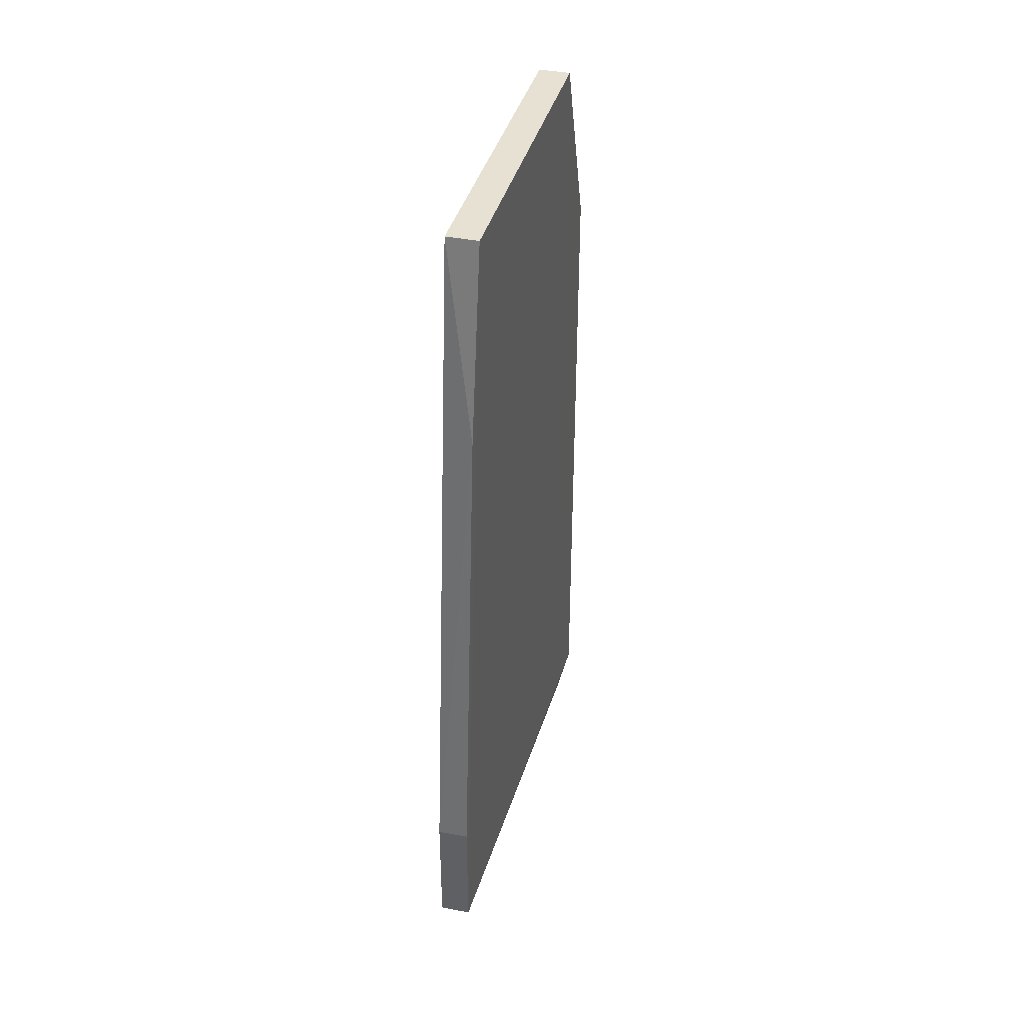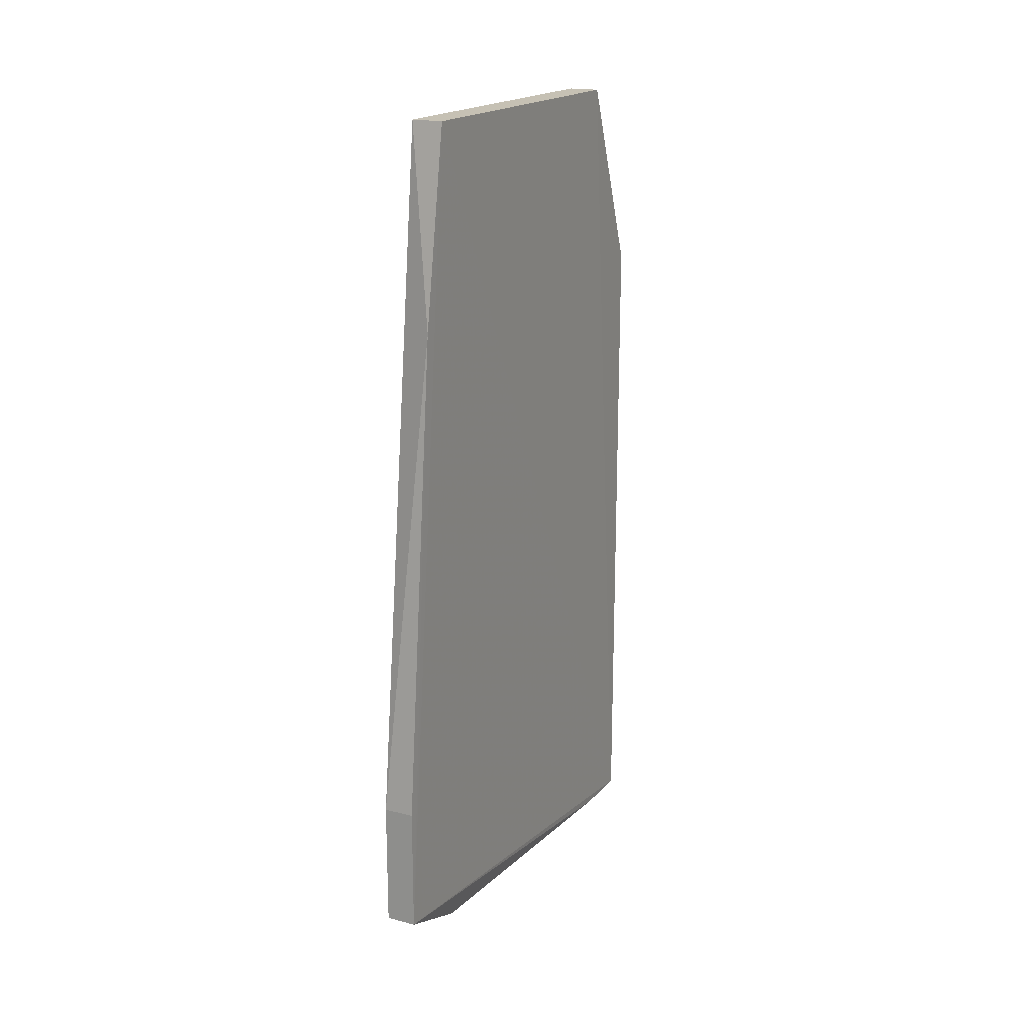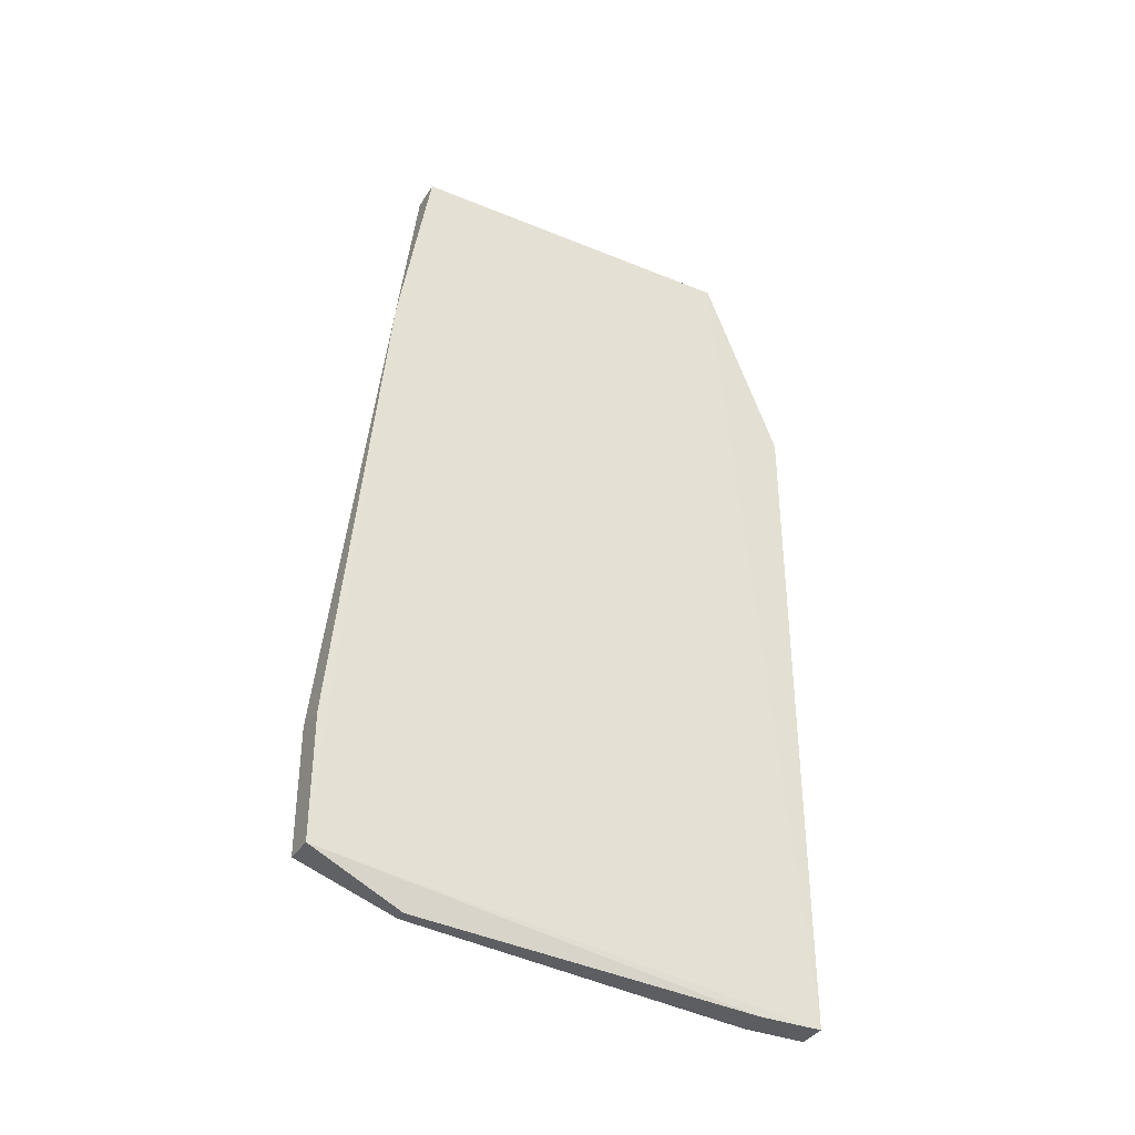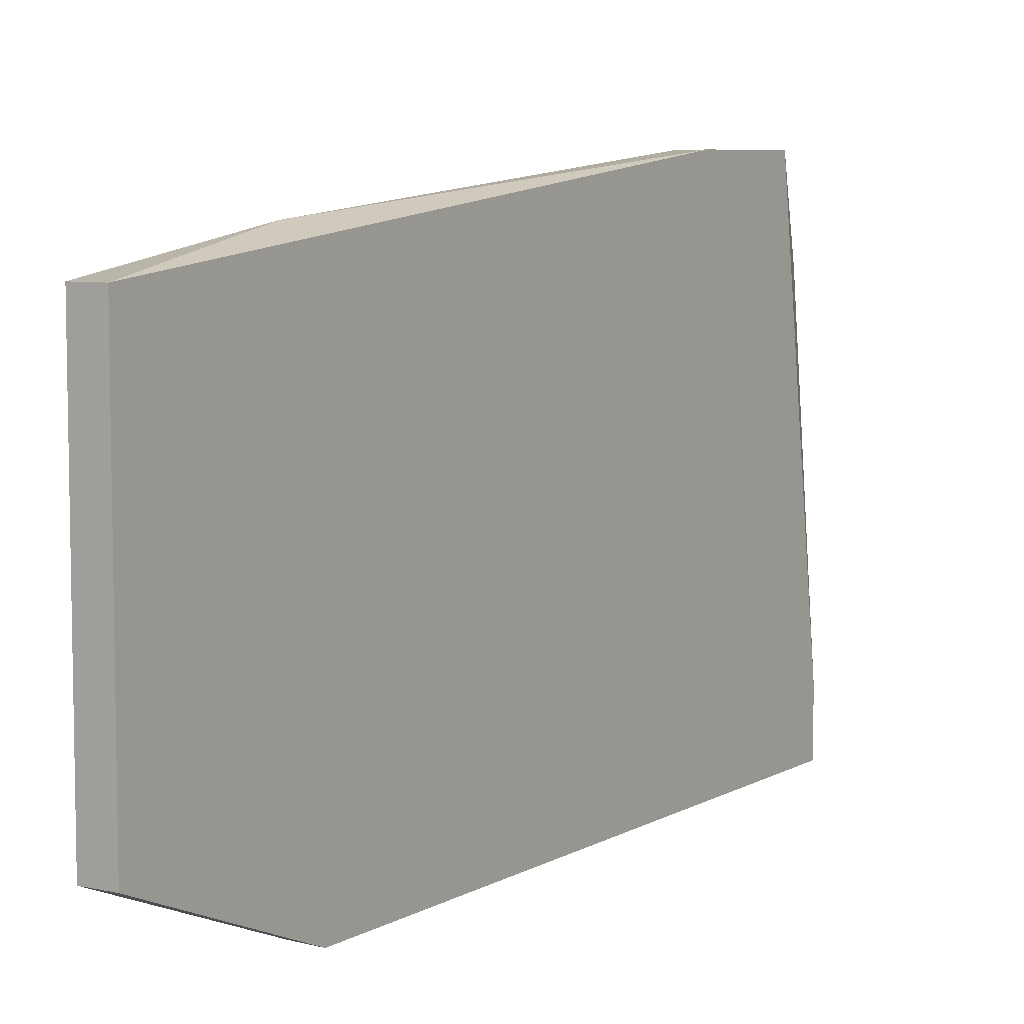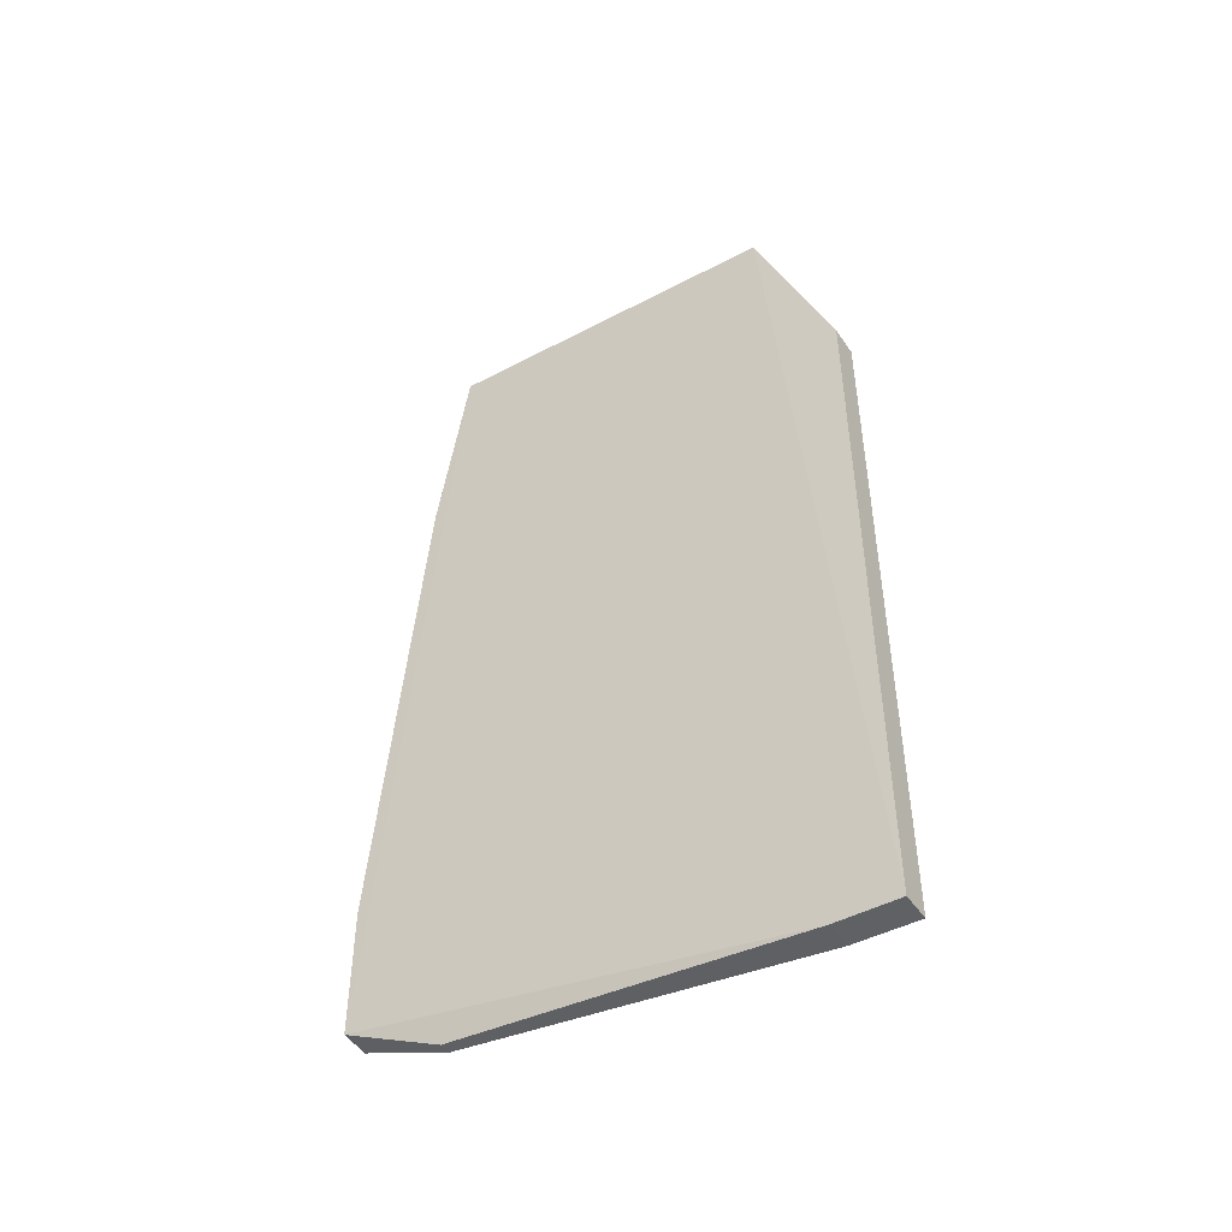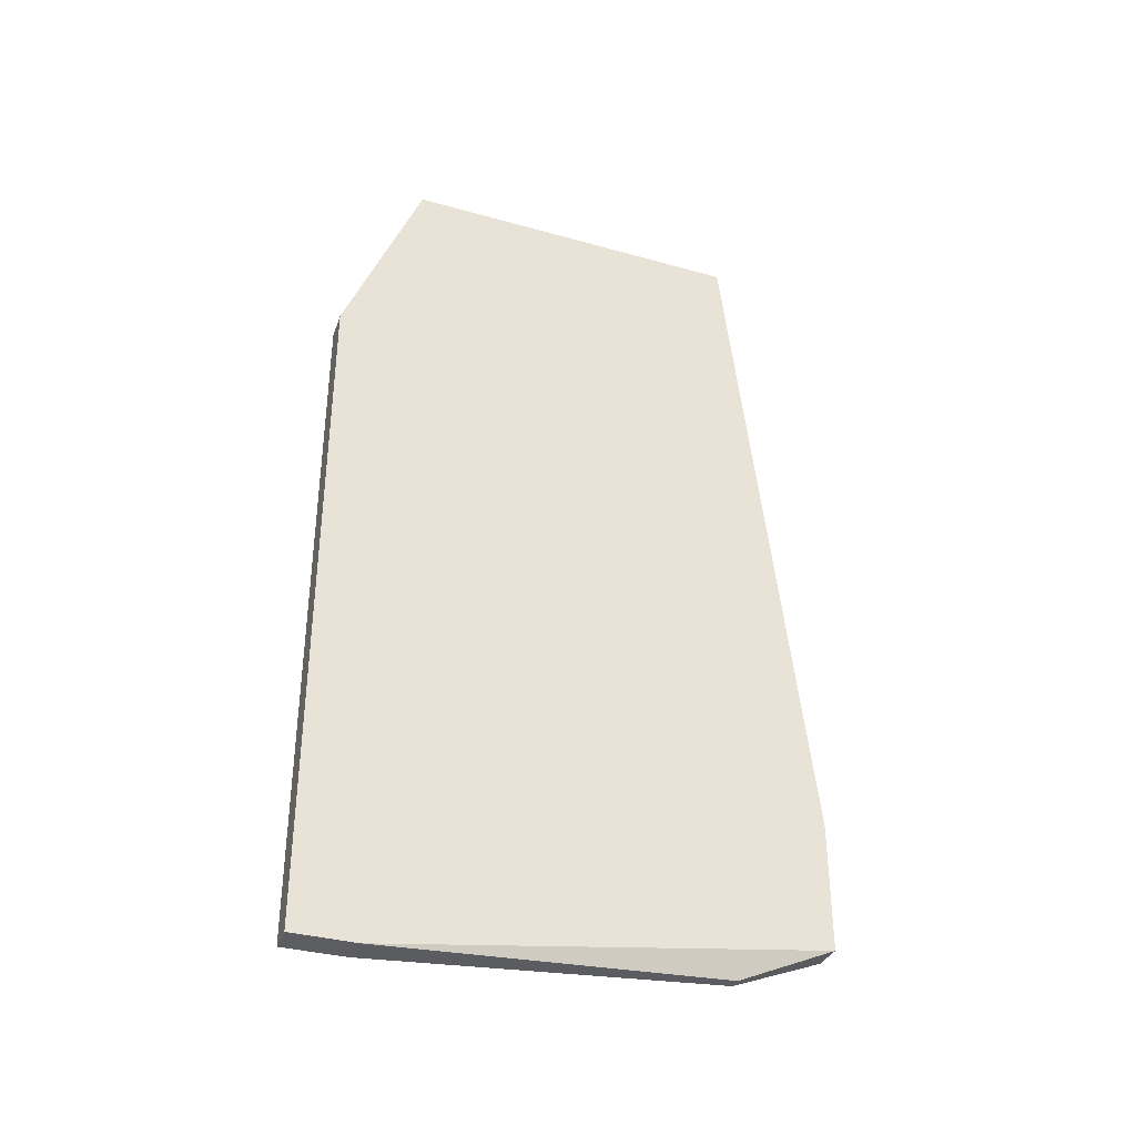
<metadata>
{"format":"obj","ext":"obj","renderer":"f3d","projection":"perspective","resolution":1024,"background":"white","views":[{"elev":38.6,"azim":14.4,"up":"+Y"},{"elev":18.6,"azim":27.1,"up":"+Y"},{"elev":-36.0,"azim":61.8,"up":"+Y"},{"elev":6.9,"azim":-147.1,"up":"+Z"},{"elev":-46.2,"azim":121.0,"up":"+Y"},{"elev":-35.6,"azim":-110.2,"up":"+Y"}]}
</metadata>
<code>
v 0.319 0.9603 -0.07112
v 0.3171 -0.1241 0.03242
v 0.3173 -0.2085 -0.639
v 0.2768 0.6988 -0.6401
v 0.2768 0.9603 -0.07112
v 0.2768 -0.2085 -0.5557
v 0.319 0.9603 -0.5353
v 0.3183 0.6988 -0.02893
v 0.3073 -0.1764 -0.09222
v 0.2768 -0.2085 -0.6401
v 0.3173 0.6988 -0.639
v 0.2768 0.9603 -0.5353
v 0.2768 0.04472 0.03327
v 0.3162 -0.2085 -0.5557
v 0.3171 0.04472 0.03242
v 0.2768 -0.1241 0.03327
v 0.2912 -0.1764 -0.09222
f 1 2 3
f 7 1 3
f 8 2 1
f 8 1 5
f 10 4 3
f 10 3 6
f 11 7 3
f 11 3 4
f 11 4 7
f 12 7 4
f 12 5 1
f 12 1 7
f 13 8 5
f 13 10 6
f 13 4 10
f 13 12 4
f 13 5 12
f 14 6 3
f 14 3 2
f 14 2 9
f 15 13 2
f 15 2 8
f 15 8 13
f 16 9 2
f 16 2 13
f 16 13 6
f 17 16 6
f 17 9 16
f 17 14 9
f 17 6 14

</code>
